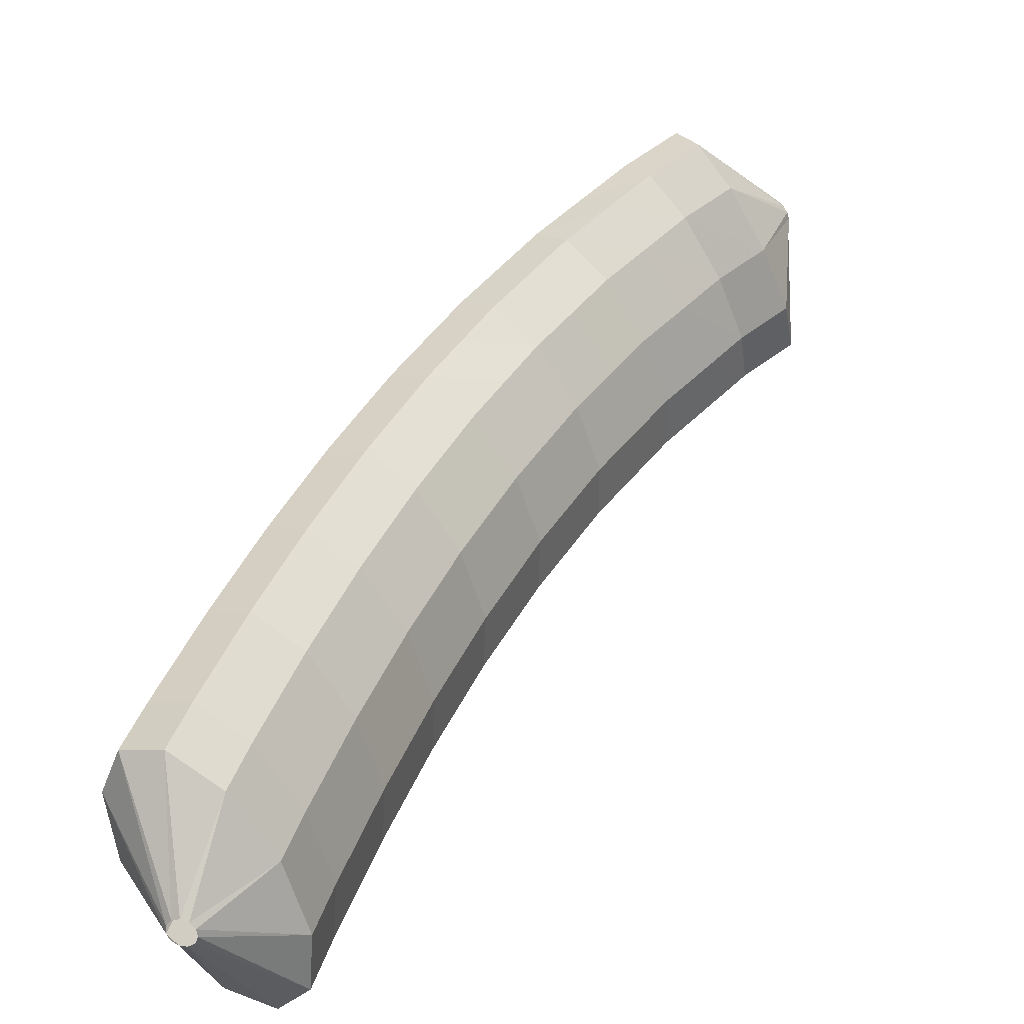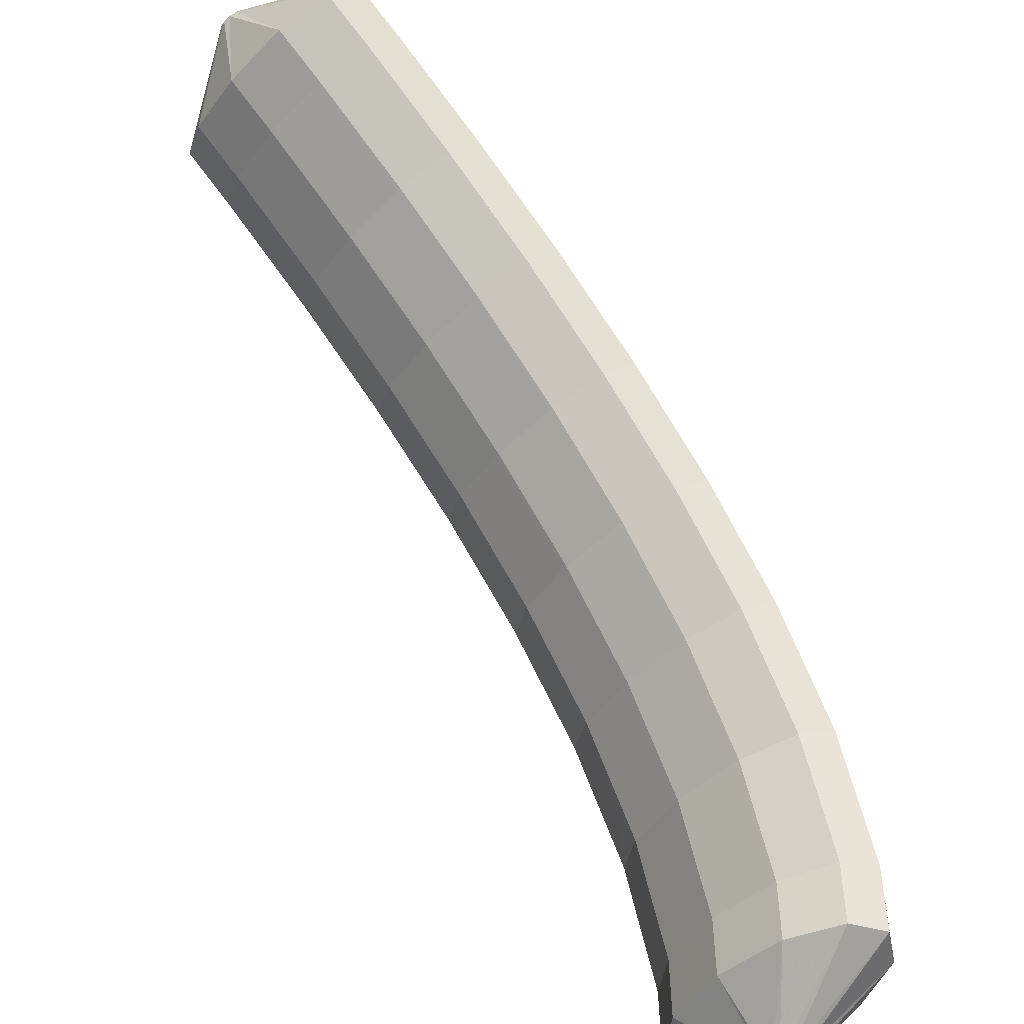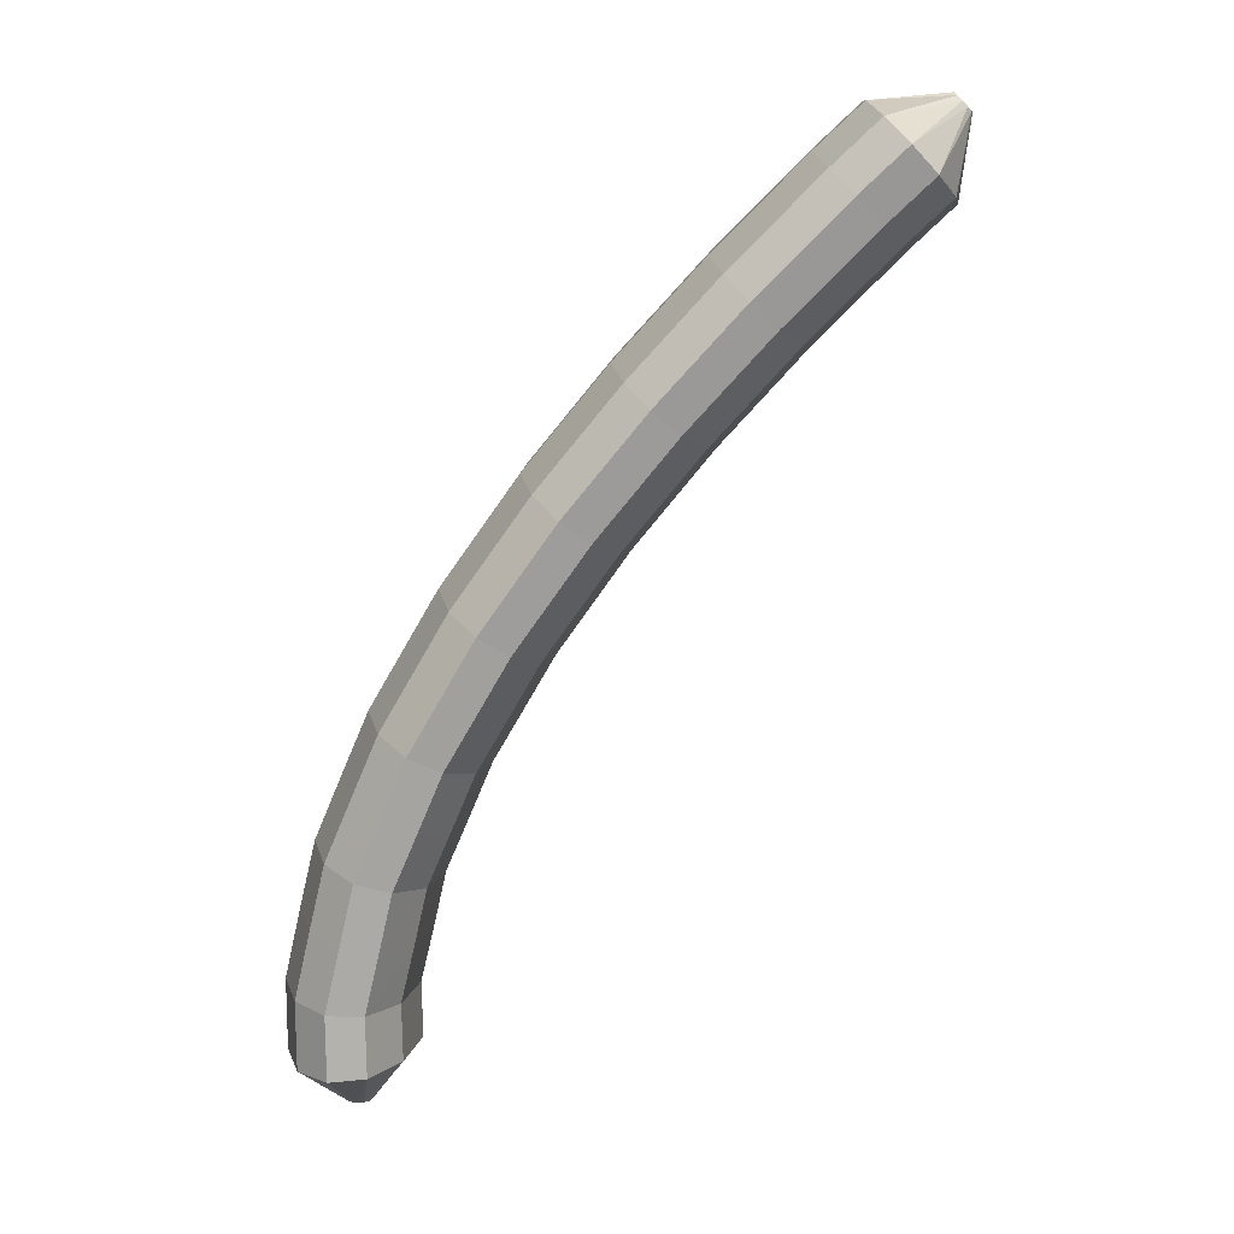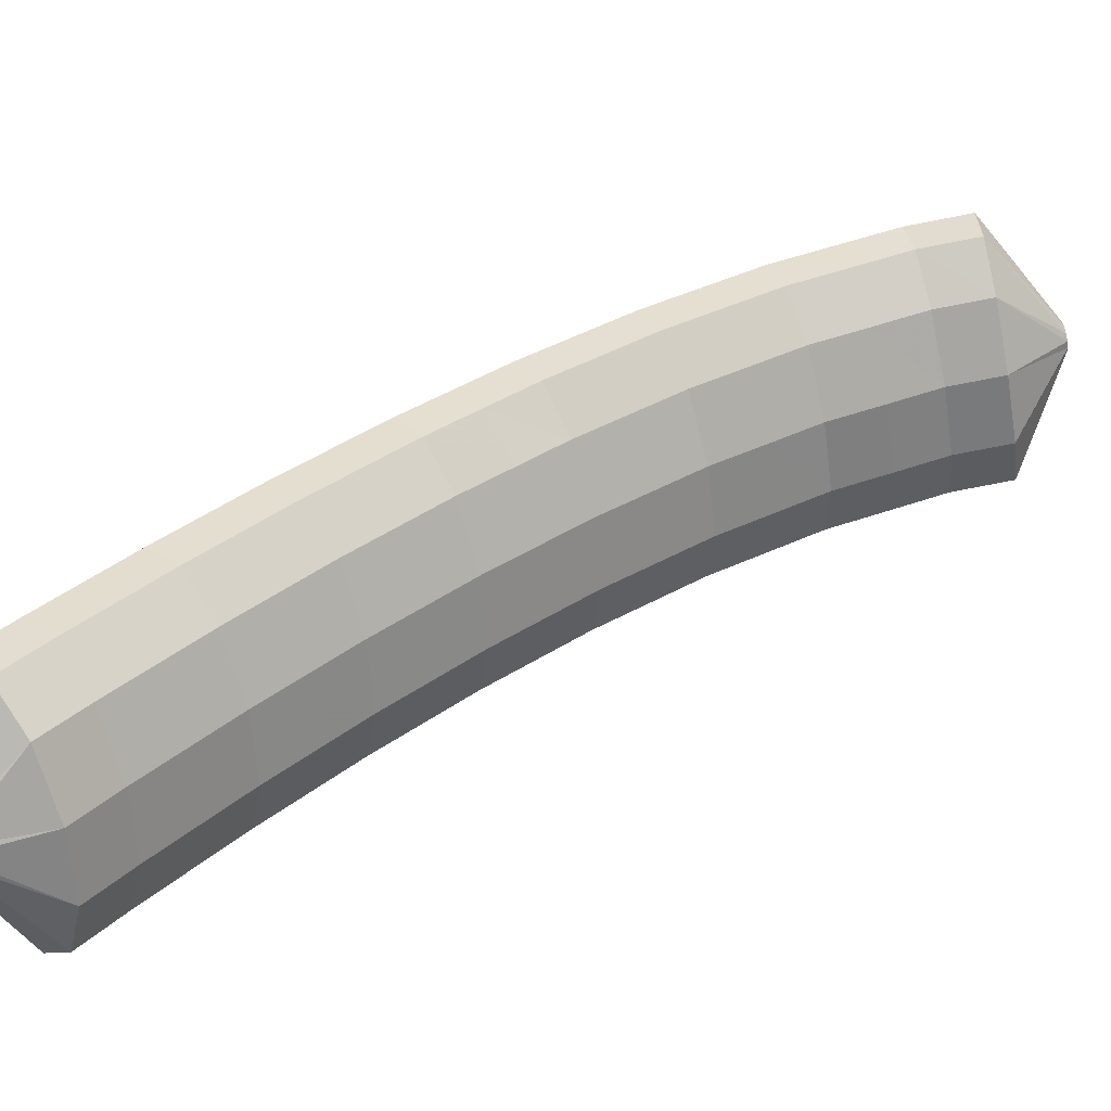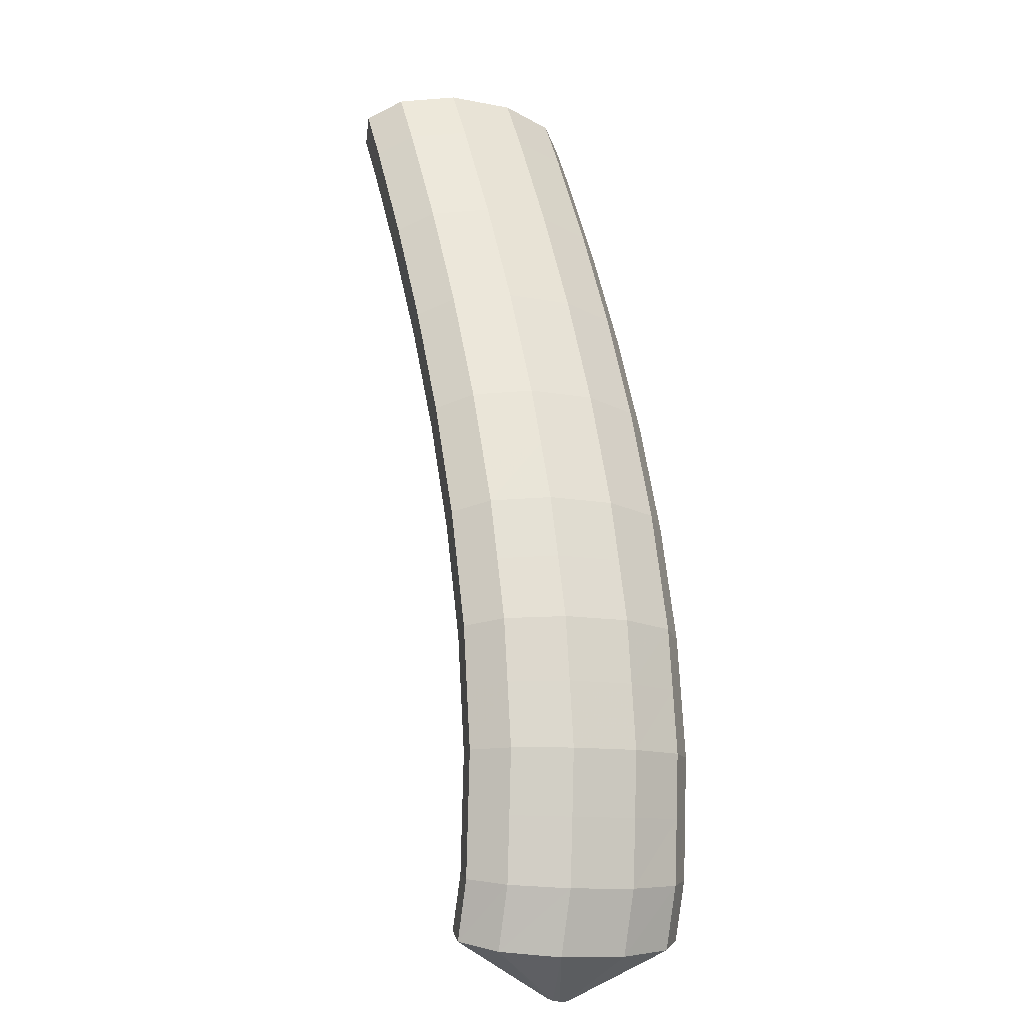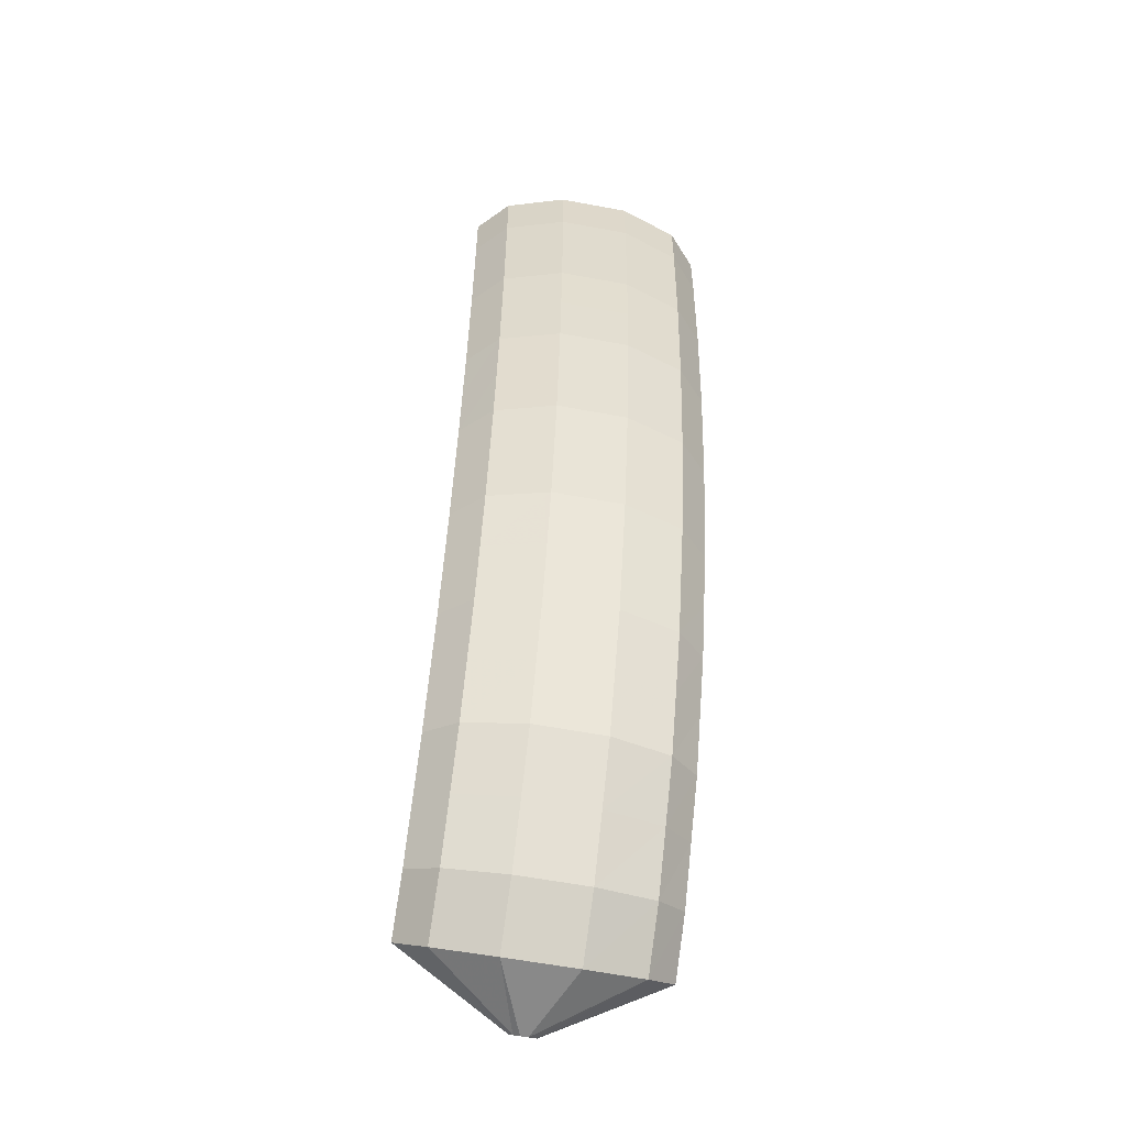
<metadata>
{"format":"obj","ext":"obj","renderer":"f3d","projection":"perspective","resolution":1024,"background":"white","views":[{"elev":52.9,"azim":58.3,"up":"+Y"},{"elev":53.9,"azim":-177.0,"up":"+Y"},{"elev":2.3,"azim":39.8,"up":"+Z"},{"elev":60.8,"azim":85.9,"up":"+Y"},{"elev":7.7,"azim":-78.6,"up":"+Z"},{"elev":-10.8,"azim":-60.6,"up":"+Z"}]}
</metadata>
<code>
g tube1
v 115.2 110.2 166.7
v 115.3 109.9 166.7
v 115.4 109.7 166.8
v 115.2 109.5 167
v 115 109.5 167.2
v 114.8 109.6 167.4
v 114.7 109.8 167.4
v 114.6 110.1 167.3
v 114.7 110.3 167.2
v 114.8 110.4 166.9
v 115 110.3 166.8
v 115.2 110.2 166.7
v 114.6 110.2 163.6
v 116 107.9 163.5
v 116.6 105.9 164
v 116.1 104.9 164.9
v 114.8 105.2 166
v 113.1 106.7 166.9
v 111.4 109 167.3
v 110.4 111.2 167.1
v 110.3 112.8 166.3
v 111.2 113.1 165.3
v 112.8 112.2 164.2
v 114.6 110.2 163.6
v 113 109.4 161.9
v 114.4 107 161.8
v 115 105 162.3
v 114.5 104 163.3
v 113.2 104.3 164.3
v 111.4 105.8 165.2
v 109.8 108 165.6
v 108.7 110.3 165.4
v 108.7 111.9 164.7
v 109.6 112.2 163.6
v 111.2 111.3 162.6
v 113 109.4 161.9
v 111.5 108.5 160.2
v 112.9 106.2 160.1
v 113.5 104.2 160.6
v 113 103.2 161.5
v 111.6 103.4 162.6
v 109.9 104.9 163.5
v 108.2 107.2 163.9
v 107.2 109.4 163.7
v 107.1 111 162.9
v 108.1 111.4 161.9
v 109.7 110.5 160.9
v 111.5 108.5 160.2
v 110 107.7 158.5
v 111.4 105.3 158.4
v 111.9 103.3 158.9
v 111.4 102.3 159.8
v 110.1 102.6 160.8
v 108.3 104.1 161.7
v 106.6 106.3 162.1
v 105.6 108.6 161.9
v 105.6 110.2 161.2
v 106.5 110.5 160.2
v 108.2 109.6 159.2
v 110 107.7 158.5
v 108.5 106.9 156.8
v 109.9 104.6 156.7
v 110.4 102.5 157.1
v 109.9 101.5 158
v 108.6 101.8 159
v 106.7 103.3 159.9
v 105.1 105.5 160.3
v 104.1 107.8 160.1
v 104.1 109.3 159.4
v 105 109.8 158.4
v 106.7 108.8 157.4
v 108.5 106.9 156.8
v 107 106.1 155
v 108.4 103.8 154.9
v 108.9 101.7 155.3
v 108.4 100.7 156.2
v 107 101 157.2
v 105.2 102.4 158
v 103.5 104.7 158.4
v 102.5 106.9 158.2
v 102.5 108.5 157.6
v 103.5 109 156.6
v 105.2 108.1 155.7
v 107 106.1 155
v 105.7 105.4 153.2
v 107 103.1 153
v 107.5 101 153.5
v 107 99.96 154.3
v 105.6 100.2 155.3
v 103.7 101.7 156.1
v 102.1 103.9 156.5
v 101.1 106.2 156.3
v 101.1 107.8 155.7
v 102.1 108.2 154.7
v 103.8 107.3 153.8
v 105.7 105.4 153.2
v 104.3 104.7 151.4
v 105.7 102.3 151.2
v 106.1 100.3 151.6
v 105.6 99.23 152.4
v 104.1 99.46 153.3
v 102.3 100.9 154.1
v 100.6 103.2 154.5
v 99.63 105.4 154.4
v 99.68 107.1 153.8
v 100.7 107.5 152.9
v 102.4 106.6 152
v 104.3 104.7 151.4
v 103 104.1 149.4
v 104.4 101.7 149.3
v 104.8 99.67 149.6
v 104.2 98.58 150.4
v 102.8 98.8 151.3
v 100.9 100.3 152.1
v 99.22 102.5 152.5
v 98.27 104.8 152.4
v 98.35 106.4 151.8
v 99.42 106.9 150.9
v 101.2 106 150
v 103 104.1 149.4
v 101.7 103.5 147.5
v 103.1 101.1 147.4
v 103.5 99.04 147.7
v 102.9 97.94 148.4
v 101.4 98.15 149.2
v 99.51 99.6 150
v 97.83 101.8 150.4
v 96.9 104.1 150.3
v 97.01 105.8 149.8
v 98.12 106.3 149
v 99.88 105.4 148.1
v 101.7 103.5 147.5
v 100.6 103 145.5
v 101.9 100.6 145.3
v 102.3 98.54 145.6
v 101.7 97.42 146.3
v 100.2 97.62 147.1
v 98.26 99.06 147.8
v 96.59 101.3 148.2
v 95.68 103.6 148.1
v 95.81 105.3 147.7
v 96.95 105.8 146.9
v 98.74 104.9 146.1
v 100.6 103 145.5
v 99.48 102.5 143.5
v 100.8 100.1 143.3
v 101.2 98.04 143.6
v 100.5 96.91 144.1
v 98.93 97.08 144.9
v 97.01 98.52 145.5
v 95.34 100.8 145.9
v 94.45 103.1 145.9
v 94.62 104.8 145.5
v 95.8 105.3 144.8
v 97.61 104.4 144.1
v 99.48 102.5 143.5
v 98.57 102.2 141.4
v 99.89 99.82 141.2
v 100.2 97.72 141.4
v 99.5 96.57 141.9
v 97.91 96.74 142.5
v 95.97 98.16 143.2
v 94.3 100.4 143.6
v 93.42 102.7 143.6
v 93.63 104.4 143.3
v 94.85 104.9 142.7
v 96.69 104.1 142
v 98.57 102.2 141.4
v 97.67 101.9 139.4
v 98.98 99.5 139.1
v 99.3 97.4 139.2
v 98.51 96.24 139.6
v 96.88 96.39 140.1
v 94.91 97.81 140.7
v 93.24 100 141.1
v 92.39 102.4 141.2
v 92.64 104.1 141
v 93.9 104.6 140.5
v 95.78 103.8 139.9
v 97.67 101.9 139.4
v 97.08 101.8 137.2
v 98.38 99.45 136.9
v 98.67 97.33 136.9
v 97.84 96.17 137.2
v 96.18 96.31 137.6
v 94.19 97.73 138.1
v 92.52 99.96 138.5
v 91.69 102.3 138.7
v 91.97 104 138.6
v 93.27 104.5 138.2
v 95.17 103.7 137.7
v 97.08 101.8 137.2
v 96.48 101.8 135.1
v 97.78 99.37 134.8
v 98.03 97.27 134.7
v 97.18 96.1 134.7
v 95.47 96.25 135.1
v 93.47 97.66 135.5
v 91.8 99.9 135.9
v 90.99 102.2 136.1
v 91.3 103.9 136.1
v 92.64 104.5 135.9
v 94.57 103.7 135.6
v 96.48 101.8 135.1
v 96.33 102 133
v 97.62 99.65 132.6
v 97.86 97.55 132.3
v 96.98 96.39 132.3
v 95.26 96.56 132.4
v 93.24 97.98 132.7
v 91.57 100.2 133.1
v 90.77 102.5 133.5
v 91.11 104.2 133.7
v 92.46 104.8 133.6
v 94.41 103.9 133.4
v 96.33 102 133
v 94.53 101.1 130.5
v 94.63 100.9 130.5
v 94.57 100.6 130.5
v 94.37 100.4 130.4
v 94.1 100.3 130.5
v 93.83 100.4 130.5
v 93.67 100.6 130.5
v 93.65 100.9 130.6
v 93.78 101.2 130.6
v 94.03 101.3 130.6
v 94.31 101.3 130.6
v 94.53 101.1 130.5
f 1 2 14
f 14 13 1
f 2 3 15
f 15 14 2
f 3 4 16
f 16 15 3
f 4 5 17
f 17 16 4
f 5 6 18
f 18 17 5
f 6 7 19
f 19 18 6
f 7 8 20
f 20 19 7
f 8 9 21
f 21 20 8
f 9 10 22
f 22 21 9
f 10 11 23
f 23 22 10
f 11 12 24
f 24 23 11
f 13 14 26
f 26 25 13
f 14 15 27
f 27 26 14
f 15 16 28
f 28 27 15
f 16 17 29
f 29 28 16
f 17 18 30
f 30 29 17
f 18 19 31
f 31 30 18
f 19 20 32
f 32 31 19
f 20 21 33
f 33 32 20
f 21 22 34
f 34 33 21
f 22 23 35
f 35 34 22
f 23 24 36
f 36 35 23
f 25 26 38
f 38 37 25
f 26 27 39
f 39 38 26
f 27 28 40
f 40 39 27
f 28 29 41
f 41 40 28
f 29 30 42
f 42 41 29
f 30 31 43
f 43 42 30
f 31 32 44
f 44 43 31
f 32 33 45
f 45 44 32
f 33 34 46
f 46 45 33
f 34 35 47
f 47 46 34
f 35 36 48
f 48 47 35
f 37 38 50
f 50 49 37
f 38 39 51
f 51 50 38
f 39 40 52
f 52 51 39
f 40 41 53
f 53 52 40
f 41 42 54
f 54 53 41
f 42 43 55
f 55 54 42
f 43 44 56
f 56 55 43
f 44 45 57
f 57 56 44
f 45 46 58
f 58 57 45
f 46 47 59
f 59 58 46
f 47 48 60
f 60 59 47
f 49 50 62
f 62 61 49
f 50 51 63
f 63 62 50
f 51 52 64
f 64 63 51
f 52 53 65
f 65 64 52
f 53 54 66
f 66 65 53
f 54 55 67
f 67 66 54
f 55 56 68
f 68 67 55
f 56 57 69
f 69 68 56
f 57 58 70
f 70 69 57
f 58 59 71
f 71 70 58
f 59 60 72
f 72 71 59
f 61 62 74
f 74 73 61
f 62 63 75
f 75 74 62
f 63 64 76
f 76 75 63
f 64 65 77
f 77 76 64
f 65 66 78
f 78 77 65
f 66 67 79
f 79 78 66
f 67 68 80
f 80 79 67
f 68 69 81
f 81 80 68
f 69 70 82
f 82 81 69
f 70 71 83
f 83 82 70
f 71 72 84
f 84 83 71
f 73 74 86
f 86 85 73
f 74 75 87
f 87 86 74
f 75 76 88
f 88 87 75
f 76 77 89
f 89 88 76
f 77 78 90
f 90 89 77
f 78 79 91
f 91 90 78
f 79 80 92
f 92 91 79
f 80 81 93
f 93 92 80
f 81 82 94
f 94 93 81
f 82 83 95
f 95 94 82
f 83 84 96
f 96 95 83
f 85 86 98
f 98 97 85
f 86 87 99
f 99 98 86
f 87 88 100
f 100 99 87
f 88 89 101
f 101 100 88
f 89 90 102
f 102 101 89
f 90 91 103
f 103 102 90
f 91 92 104
f 104 103 91
f 92 93 105
f 105 104 92
f 93 94 106
f 106 105 93
f 94 95 107
f 107 106 94
f 95 96 108
f 108 107 95
f 97 98 110
f 110 109 97
f 98 99 111
f 111 110 98
f 99 100 112
f 112 111 99
f 100 101 113
f 113 112 100
f 101 102 114
f 114 113 101
f 102 103 115
f 115 114 102
f 103 104 116
f 116 115 103
f 104 105 117
f 117 116 104
f 105 106 118
f 118 117 105
f 106 107 119
f 119 118 106
f 107 108 120
f 120 119 107
f 109 110 122
f 122 121 109
f 110 111 123
f 123 122 110
f 111 112 124
f 124 123 111
f 112 113 125
f 125 124 112
f 113 114 126
f 126 125 113
f 114 115 127
f 127 126 114
f 115 116 128
f 128 127 115
f 116 117 129
f 129 128 116
f 117 118 130
f 130 129 117
f 118 119 131
f 131 130 118
f 119 120 132
f 132 131 119
f 121 122 134
f 134 133 121
f 122 123 135
f 135 134 122
f 123 124 136
f 136 135 123
f 124 125 137
f 137 136 124
f 125 126 138
f 138 137 125
f 126 127 139
f 139 138 126
f 127 128 140
f 140 139 127
f 128 129 141
f 141 140 128
f 129 130 142
f 142 141 129
f 130 131 143
f 143 142 130
f 131 132 144
f 144 143 131
f 133 134 146
f 146 145 133
f 134 135 147
f 147 146 134
f 135 136 148
f 148 147 135
f 136 137 149
f 149 148 136
f 137 138 150
f 150 149 137
f 138 139 151
f 151 150 138
f 139 140 152
f 152 151 139
f 140 141 153
f 153 152 140
f 141 142 154
f 154 153 141
f 142 143 155
f 155 154 142
f 143 144 156
f 156 155 143
f 145 146 158
f 158 157 145
f 146 147 159
f 159 158 146
f 147 148 160
f 160 159 147
f 148 149 161
f 161 160 148
f 149 150 162
f 162 161 149
f 150 151 163
f 163 162 150
f 151 152 164
f 164 163 151
f 152 153 165
f 165 164 152
f 153 154 166
f 166 165 153
f 154 155 167
f 167 166 154
f 155 156 168
f 168 167 155
f 157 158 170
f 170 169 157
f 158 159 171
f 171 170 158
f 159 160 172
f 172 171 159
f 160 161 173
f 173 172 160
f 161 162 174
f 174 173 161
f 162 163 175
f 175 174 162
f 163 164 176
f 176 175 163
f 164 165 177
f 177 176 164
f 165 166 178
f 178 177 165
f 166 167 179
f 179 178 166
f 167 168 180
f 180 179 167
f 169 170 182
f 182 181 169
f 170 171 183
f 183 182 170
f 171 172 184
f 184 183 171
f 172 173 185
f 185 184 172
f 173 174 186
f 186 185 173
f 174 175 187
f 187 186 174
f 175 176 188
f 188 187 175
f 176 177 189
f 189 188 176
f 177 178 190
f 190 189 177
f 178 179 191
f 191 190 178
f 179 180 192
f 192 191 179
f 181 182 194
f 194 193 181
f 182 183 195
f 195 194 182
f 183 184 196
f 196 195 183
f 184 185 197
f 197 196 184
f 185 186 198
f 198 197 185
f 186 187 199
f 199 198 186
f 187 188 200
f 200 199 187
f 188 189 201
f 201 200 188
f 189 190 202
f 202 201 189
f 190 191 203
f 203 202 190
f 191 192 204
f 204 203 191
f 193 194 206
f 206 205 193
f 194 195 207
f 207 206 194
f 195 196 208
f 208 207 195
f 196 197 209
f 209 208 196
f 197 198 210
f 210 209 197
f 198 199 211
f 211 210 198
f 199 200 212
f 212 211 199
f 200 201 213
f 213 212 200
f 201 202 214
f 214 213 201
f 202 203 215
f 215 214 202
f 203 204 216
f 216 215 203
f 205 206 218
f 218 217 205
f 206 207 219
f 219 218 206
f 207 208 220
f 220 219 207
f 208 209 221
f 221 220 208
f 209 210 222
f 222 221 209
f 210 211 223
f 223 222 210
f 211 212 224
f 224 223 211
f 212 213 225
f 225 224 212
f 213 214 226
f 226 225 213
f 214 215 227
f 227 226 214
f 215 216 228
f 228 227 215
g

</code>
